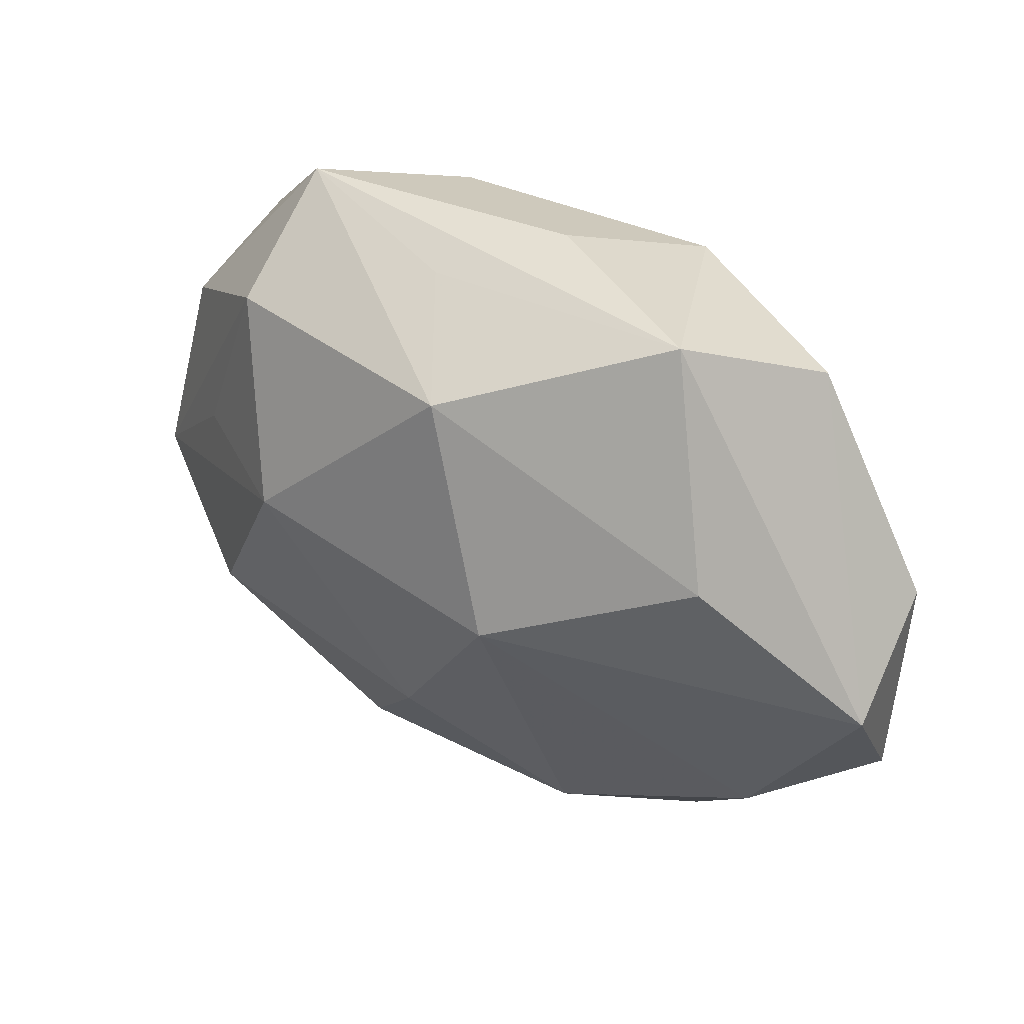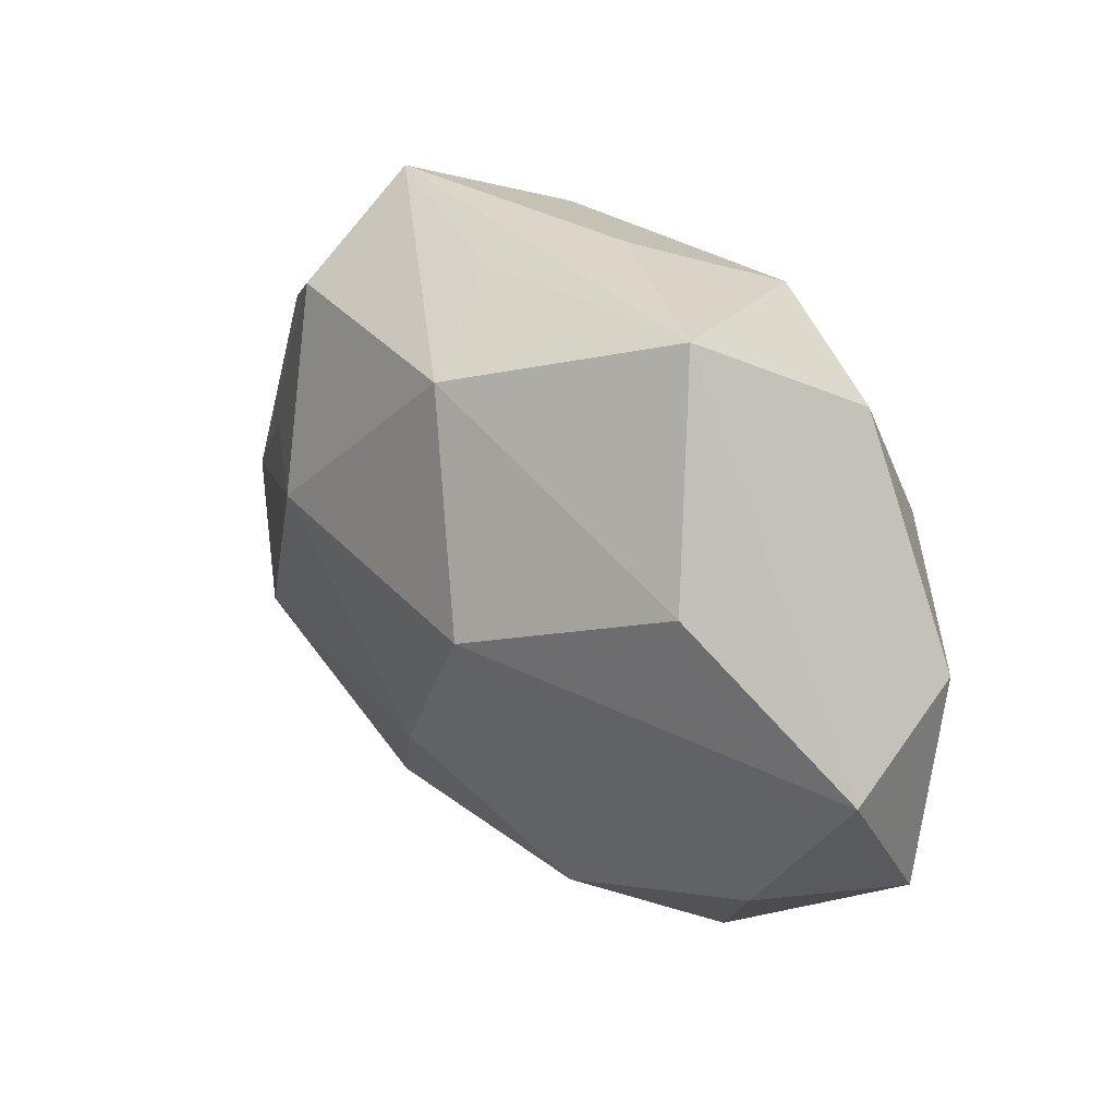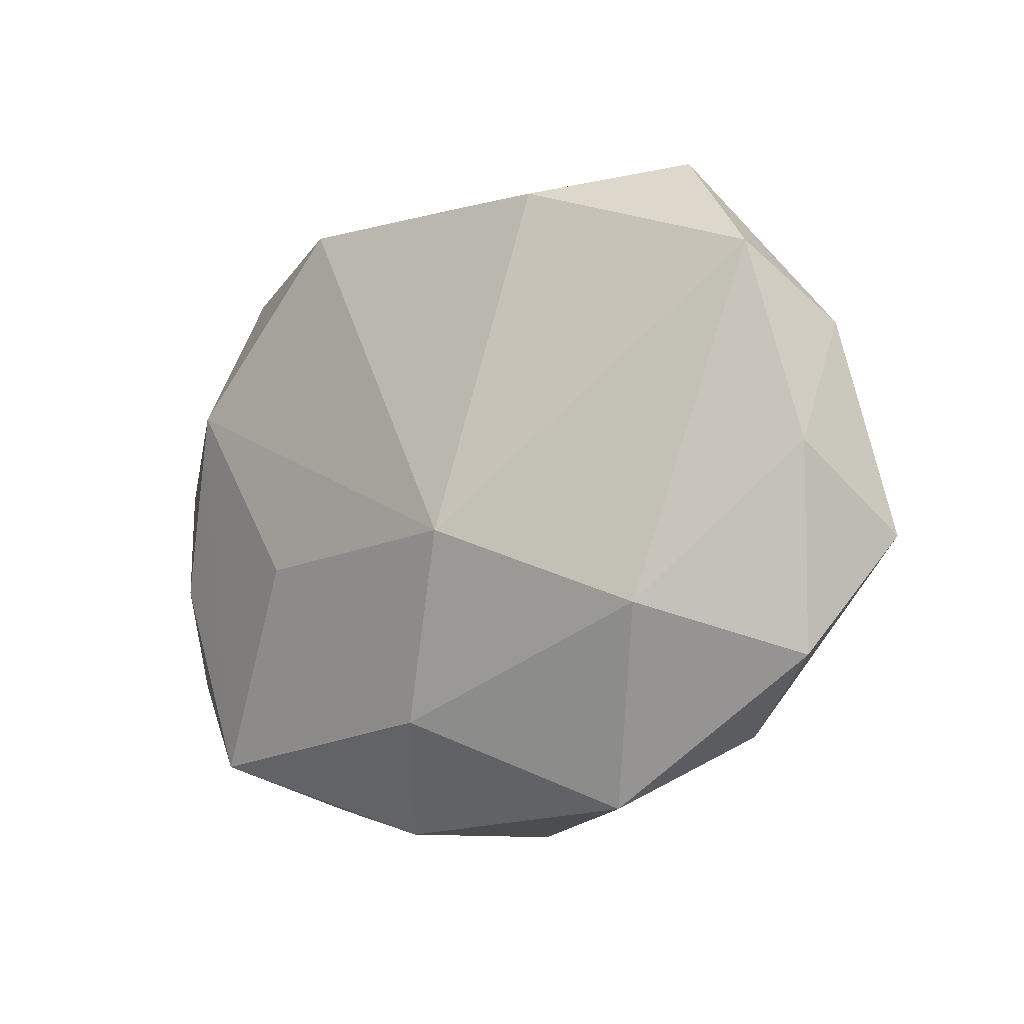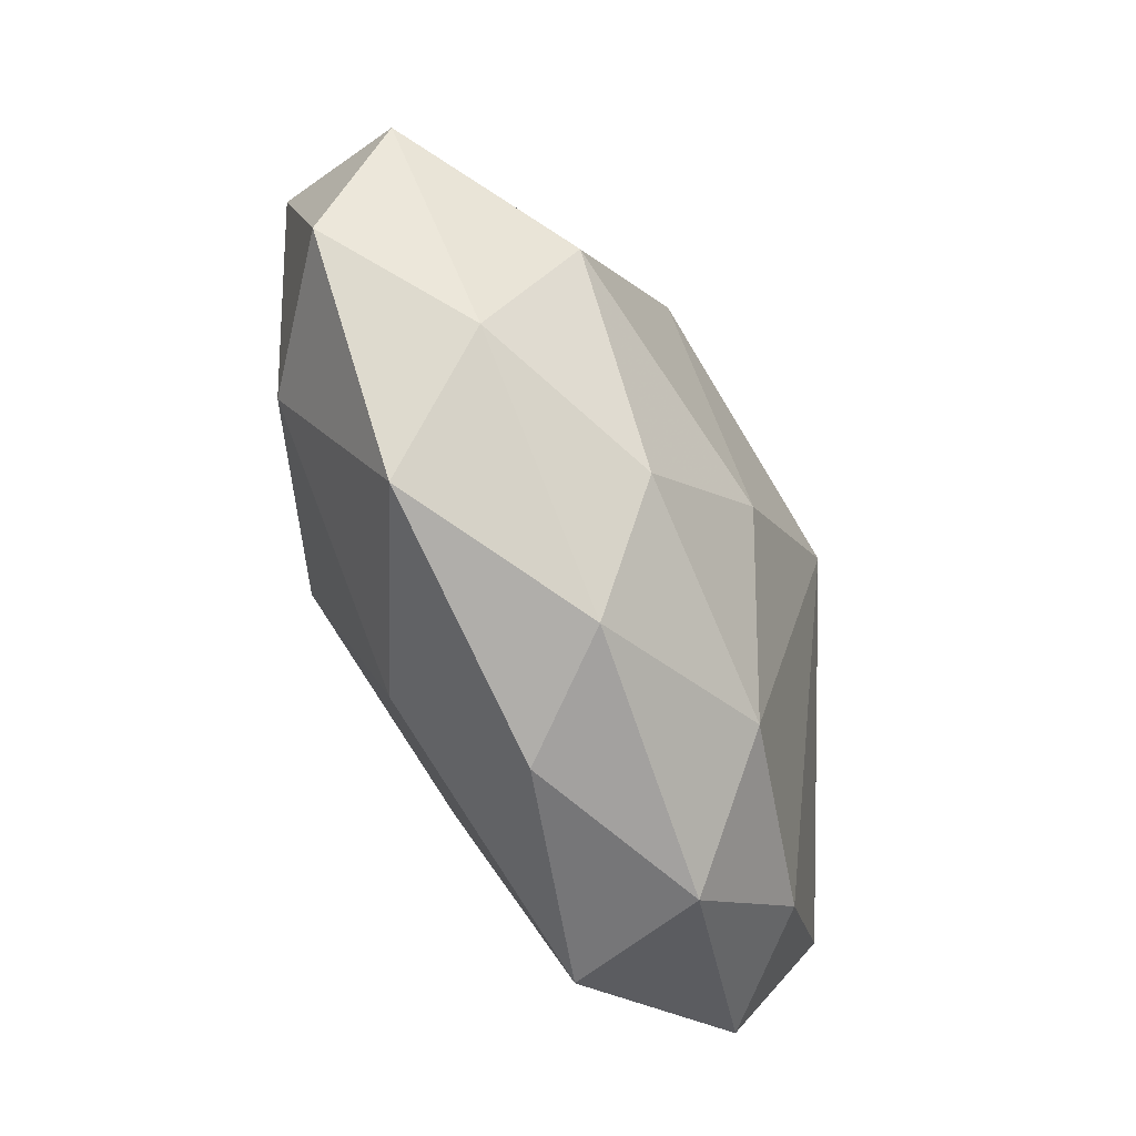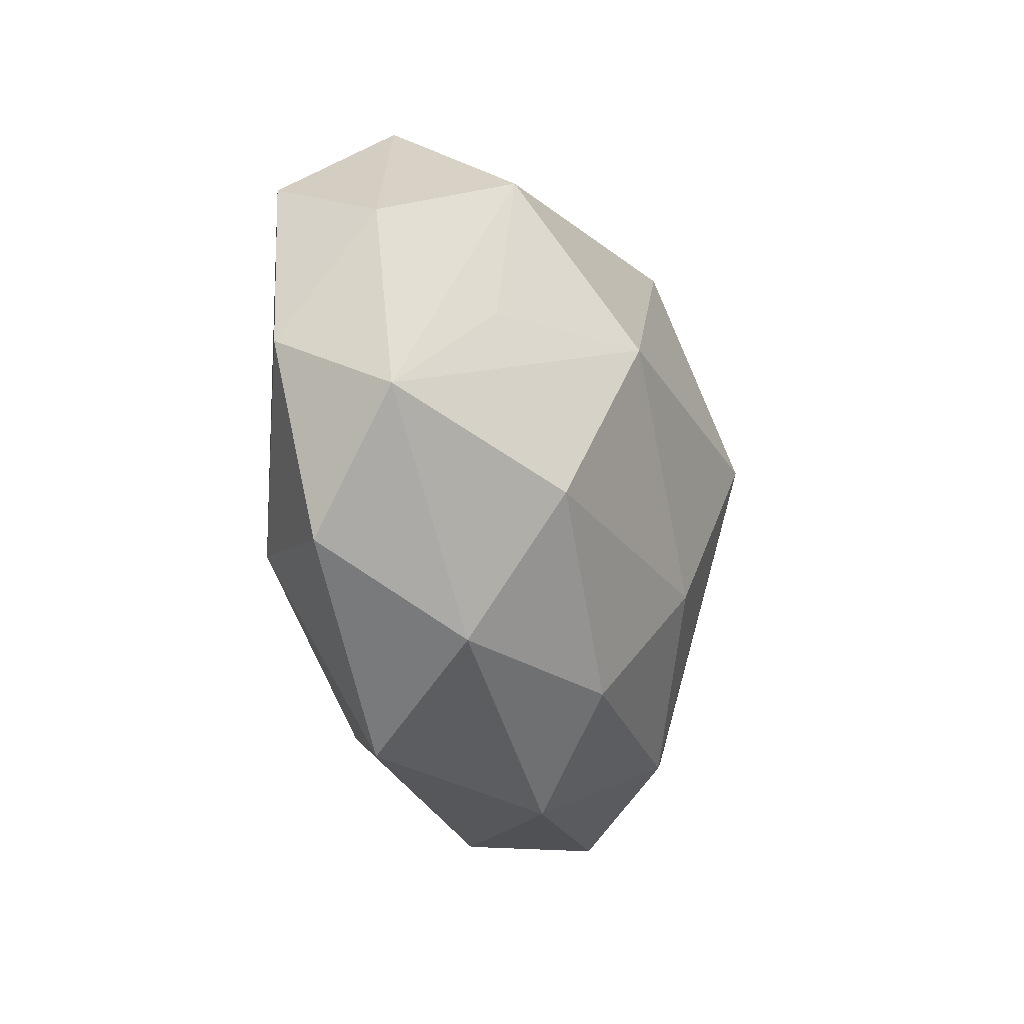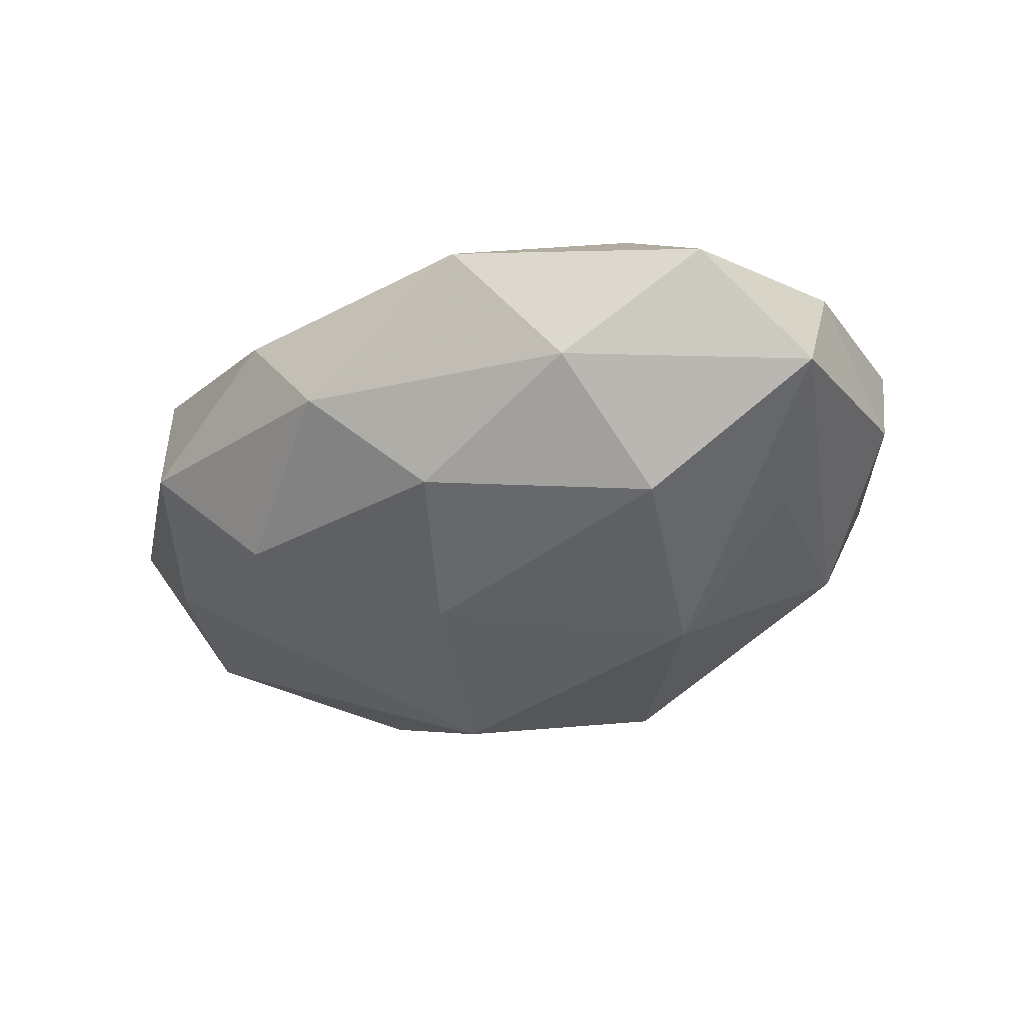
<metadata>
{"format":"obj","ext":"obj","renderer":"f3d","projection":"perspective","resolution":1024,"background":"white","views":[{"elev":42.5,"azim":-146.5,"up":"+Y"},{"elev":33.9,"azim":-132.2,"up":"+Y"},{"elev":-12.0,"azim":40.5,"up":"+Y"},{"elev":-77.3,"azim":115.0,"up":"+Y"},{"elev":-25.0,"azim":108.0,"up":"+Y"},{"elev":-31.5,"azim":39.5,"up":"+Z"}]}
</metadata>
<code>
v -0.01991 -0.01085 -0.004958
v -0.01787 0.01571 0.004222
v 0.02403 -0.01199 0.002368
v 0.00415 0.0181 -0.002819
v -0.01469 -0.01832 -0.00121
v -0.0009135 0.01912 0.003242
v 0.01969 0.002477 -0.006189
v -0.008406 -0.01524 -0.007643
v 0.01613 0.01837 0.001625
v 0.023 0.01094 0.005981
v 0.01699 -0.007786 -0.009293
v 0.005968 -0.01541 -0.008082
v 0.02678 -0.004971 -0.002847
v 0.01641 -0.01545 -0.003518
v 0.0008256 -0.01455 0.009131
v -0.02635 -0.0007676 -0.004394
v 0.02554 -0.0005641 0.004514
v 0.009873 0.01592 0.009027
v 0.01671 -0.009049 0.00839
v -0.004102 -0.02055 0.003305
v -0.02593 -0.009333 0.001142
v -0.01729 0.008157 -0.008509
v -0.01698 0.006574 0.009754
v 0.0005804 -0.007727 -0.0119
v -0.006216 0.003416 -0.01393
v -0.01702 -0.01589 0.006875
v 0.01085 0.003814 -0.01205
v -0.02565 0.003507 0.00306
v -0.009111 -0.004534 0.0107
v 0.01597 0.01338 -0.006046
v 0.02448 0.007427 -0.0007675
v 0.01174 -0.01977 0.003431
v -0.01244 0.02007 -0.003402
v -0.0006453 0.01541 -0.01023
v -0.006695 0.01665 0.009824
v -0.0212 -0.004095 0.007084
v 0.001211 -0.02063 -0.002962
v 0.005676 -0.004213 0.0124
f 33 35 6
f 6 9 33
f 31 9 10
f 2 35 33
f 16 2 33
f 28 2 16
f 21 28 16
f 35 2 23
f 23 2 28
f 33 9 4
f 4 34 33
f 9 34 4
f 30 9 31
f 30 34 9
f 18 10 9
f 18 6 35
f 9 6 18
f 22 16 33
f 25 16 22
f 33 34 22
f 22 34 25
f 35 23 38
f 38 18 35
f 10 18 38
f 26 20 15
f 15 38 26
f 13 30 31
f 7 30 13
f 25 34 27
f 34 30 27
f 27 30 7
f 7 13 27
f 27 13 11
f 1 16 25
f 25 8 1
f 21 16 1
f 24 8 25
f 25 27 24
f 24 27 11
f 37 20 5
f 5 8 37
f 20 26 5
f 5 1 8
f 5 26 21
f 21 1 5
f 36 23 28
f 36 26 23
f 36 28 21
f 21 26 36
f 29 38 23
f 23 26 29
f 29 26 38
f 31 10 17
f 17 13 31
f 11 13 14
f 12 24 11
f 12 14 37
f 11 14 12
f 37 8 12
f 8 24 12
f 10 38 19
f 19 17 10
f 19 38 15
f 32 20 37
f 37 14 32
f 15 20 32
f 32 19 15
f 3 14 13
f 3 32 14
f 13 17 3
f 17 19 3
f 19 32 3

</code>
